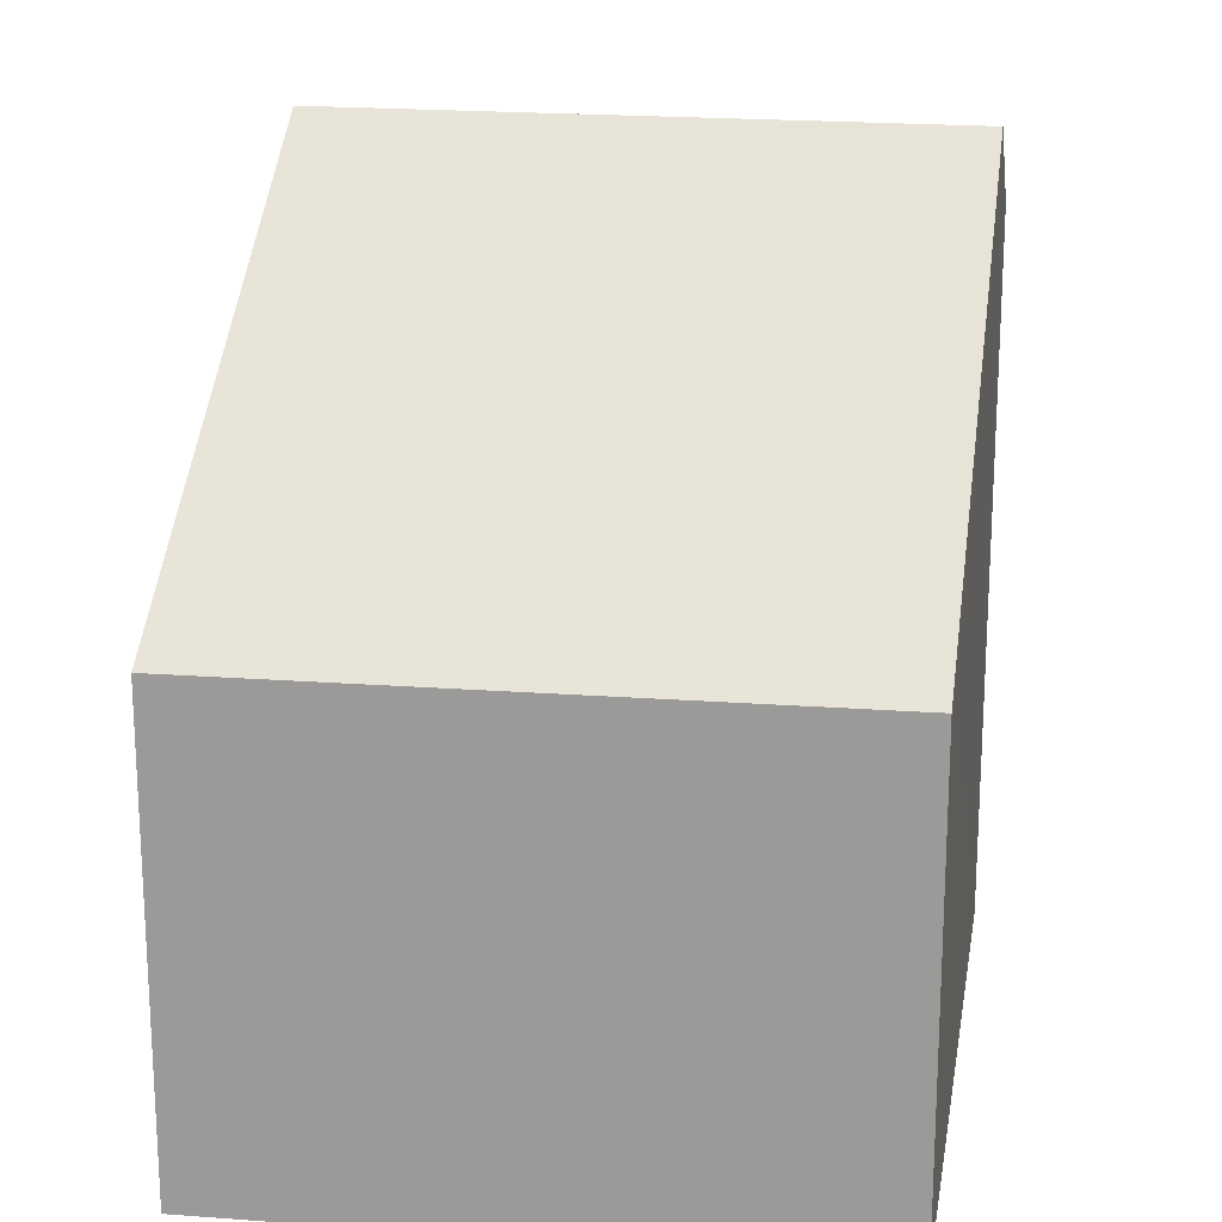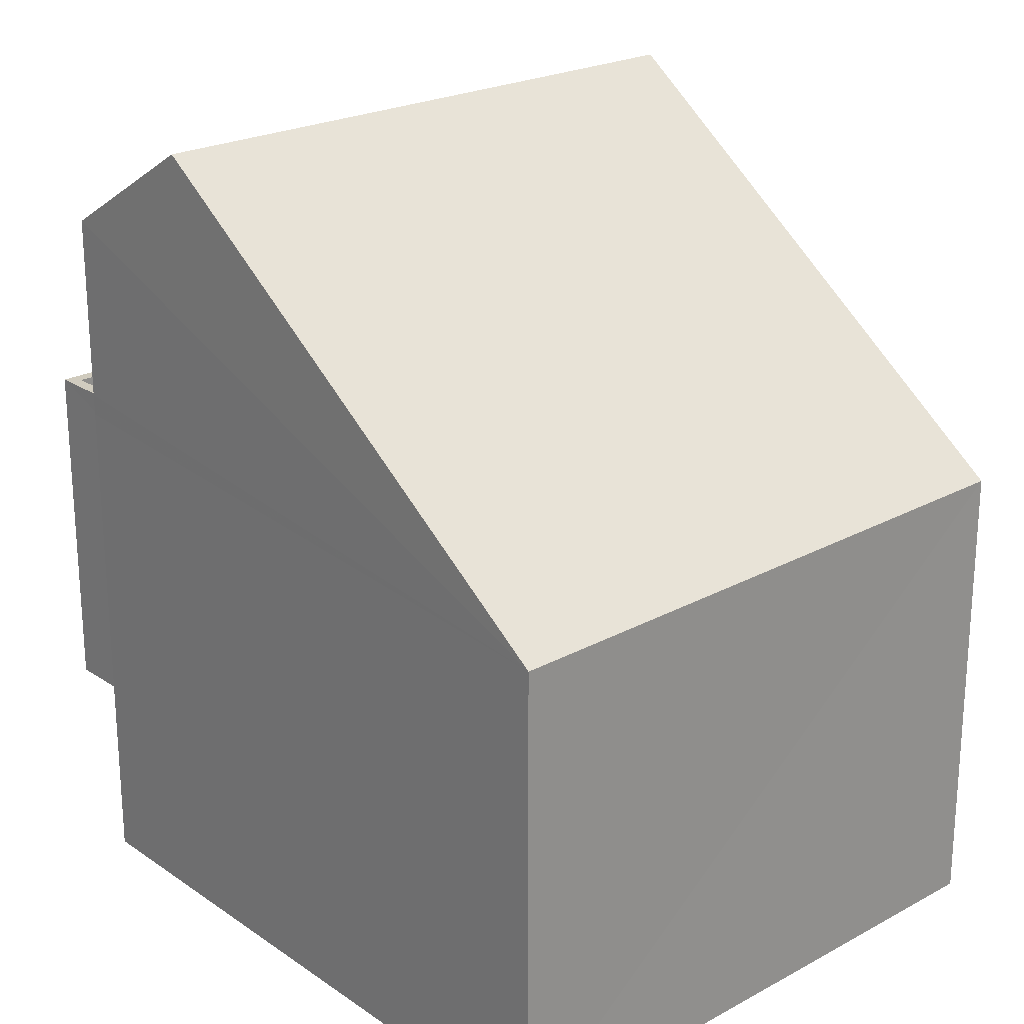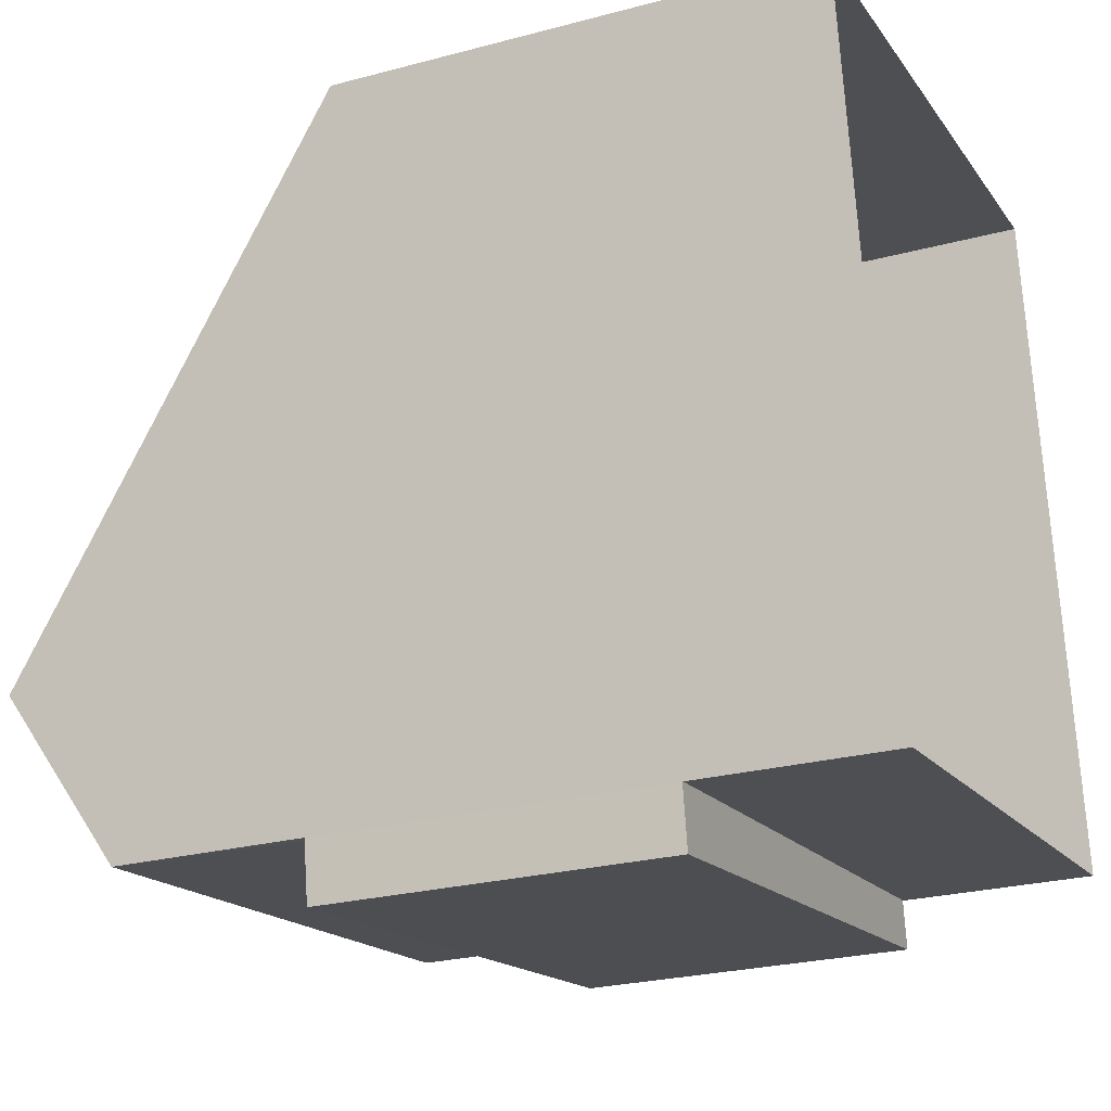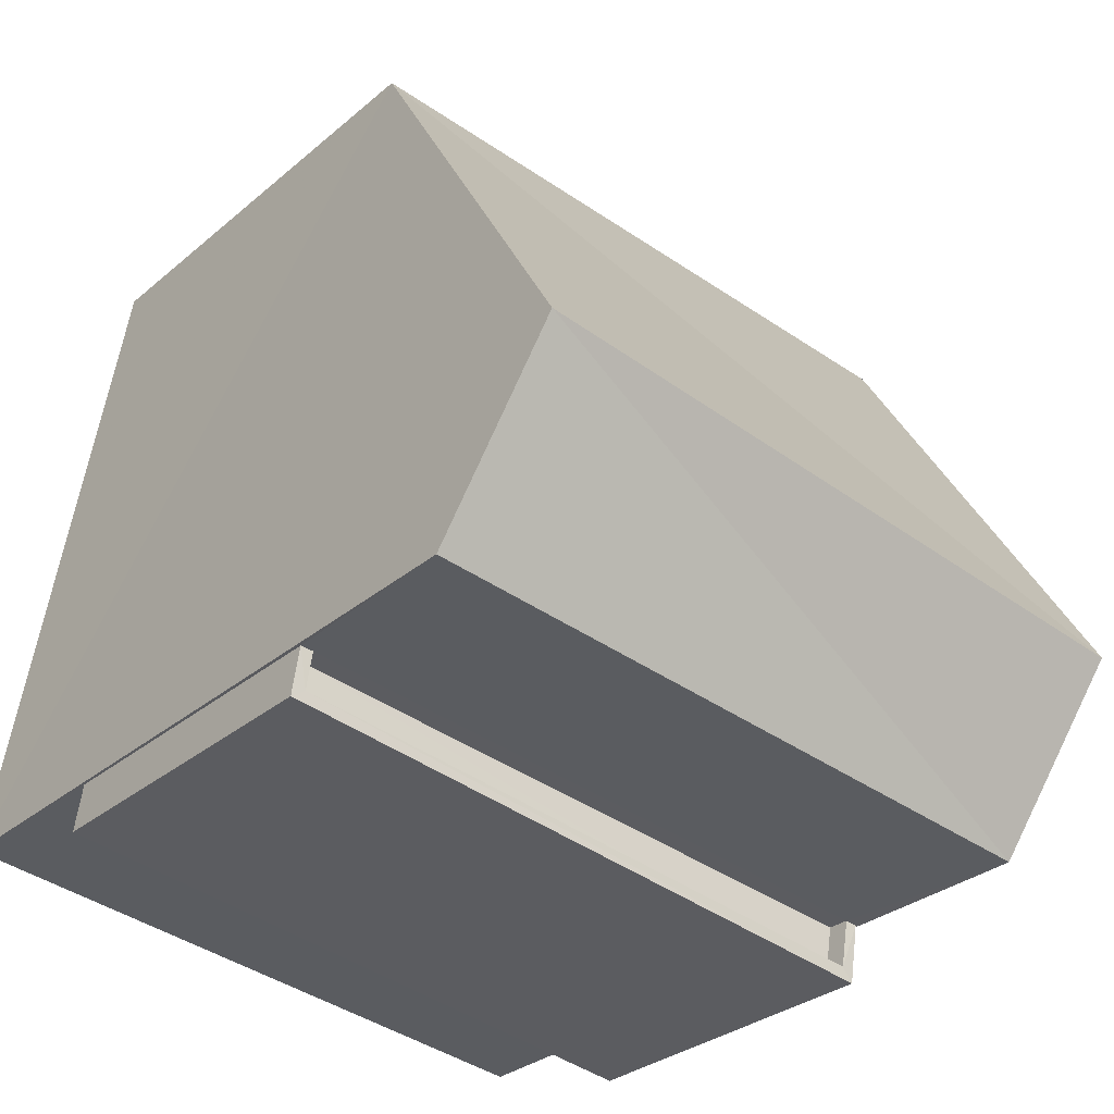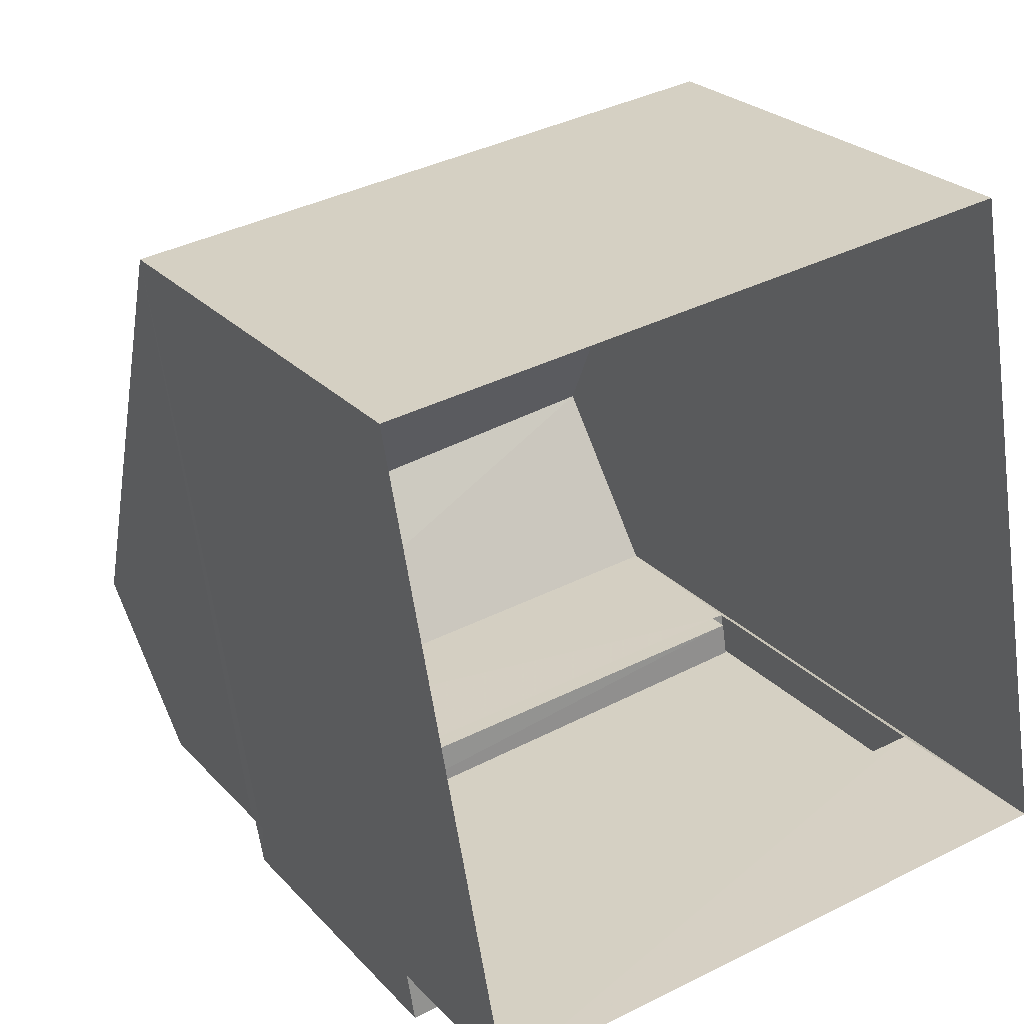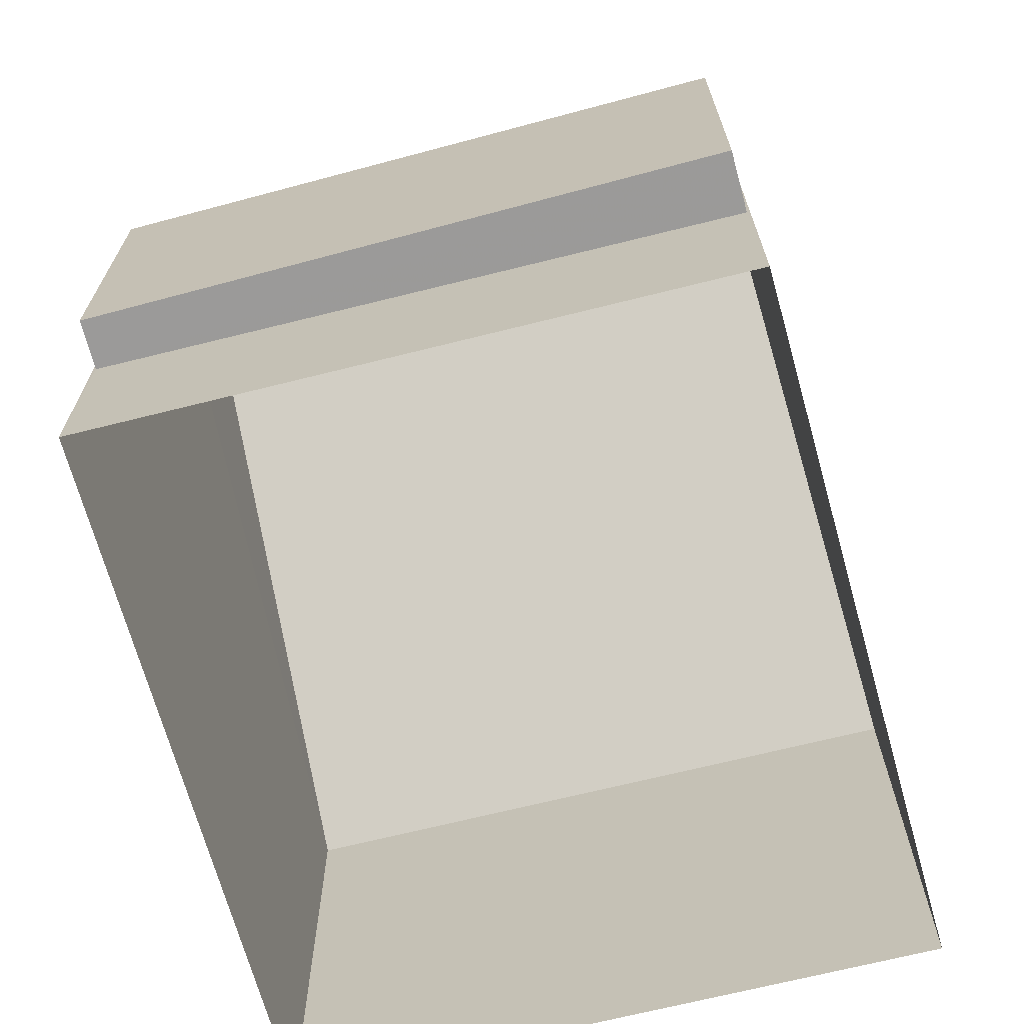
<metadata>
{"format":"obj","ext":"obj","renderer":"f3d","projection":"perspective","resolution":1024,"background":"white","views":[{"elev":19.2,"azim":-180.0,"up":"+Z"},{"elev":23.3,"azim":129.4,"up":"+Z"},{"elev":-25.2,"azim":113.4,"up":"+Y"},{"elev":-29.6,"azim":-38.8,"up":"+Y"},{"elev":24.3,"azim":149.0,"up":"+Y"},{"elev":-69.3,"azim":6.1,"up":"+Z"}]}
</metadata>
<code>
v -8.838e+04 -9.873e+04 10.13
v -8.838e+04 -9.873e+04 10.13
v -8.838e+04 -9.873e+04 10.13
v -8.838e+04 -9.873e+04 10.13
v -8.838e+04 -9.873e+04 12.37
v -8.838e+04 -9.874e+04 12.37
v -8.838e+04 -9.873e+04 12.37
v -8.838e+04 -9.873e+04 12.38
v -8.838e+04 -9.873e+04 16.12
v -8.838e+04 -9.873e+04 16.12
v -8.838e+04 -9.874e+04 16.12
v -8.838e+04 -9.873e+04 16.13
v -8.838e+04 -9.873e+04 16.37
v -8.838e+04 -9.873e+04 16.37
v -8.838e+04 -9.873e+04 16.37
v -8.838e+04 -9.873e+04 16.37
v -8.838e+04 -9.873e+04 16.38
v -8.838e+04 -9.874e+04 16.37
v -8.838e+04 -9.873e+04 16.38
v -8.838e+04 -9.874e+04 16.37
v -8.838e+04 -9.873e+04 15.68
v -8.838e+04 -9.873e+04 15.68
v -8.838e+04 -9.873e+04 19.79
v -8.838e+04 -9.873e+04 19.78
v -8.838e+04 -9.873e+04 18.57
v -8.838e+04 -9.873e+04 18.57
v -8.838e+04 -9.873e+04 16.13
v -8.838e+04 -9.873e+04 16.38
v -8.838e+04 -9.873e+04 16.13
f 1 2 3
f 1 4 2
f 5 6 7
f 5 8 6
f 9 10 11
f 12 9 11
f 13 14 15
f 14 16 15
f 17 18 19
f 19 18 20
f 15 16 20
f 18 15 20
f 21 22 23
f 22 24 23
f 23 24 25
f 25 24 26
f 9 15 10
f 9 13 15
f 12 11 18
f 17 12 18
f 18 11 10
f 15 18 10
f 14 7 16
f 14 5 7
f 20 6 27
f 20 27 19
f 6 8 27
f 6 16 7
f 6 20 16
f 28 25 19
f 8 1 29
f 5 4 1
f 25 26 13
f 27 8 29
f 26 4 5
f 19 25 17
f 17 9 12
f 5 1 8
f 26 5 14
f 17 13 9
f 14 13 26
f 17 25 13
f 26 24 22
f 21 23 25
f 29 1 21
f 28 21 25
f 1 3 21
f 28 29 21
f 4 22 2
f 4 26 22
f 22 3 2
f 22 21 3
f 27 29 28
f 19 27 28

</code>
